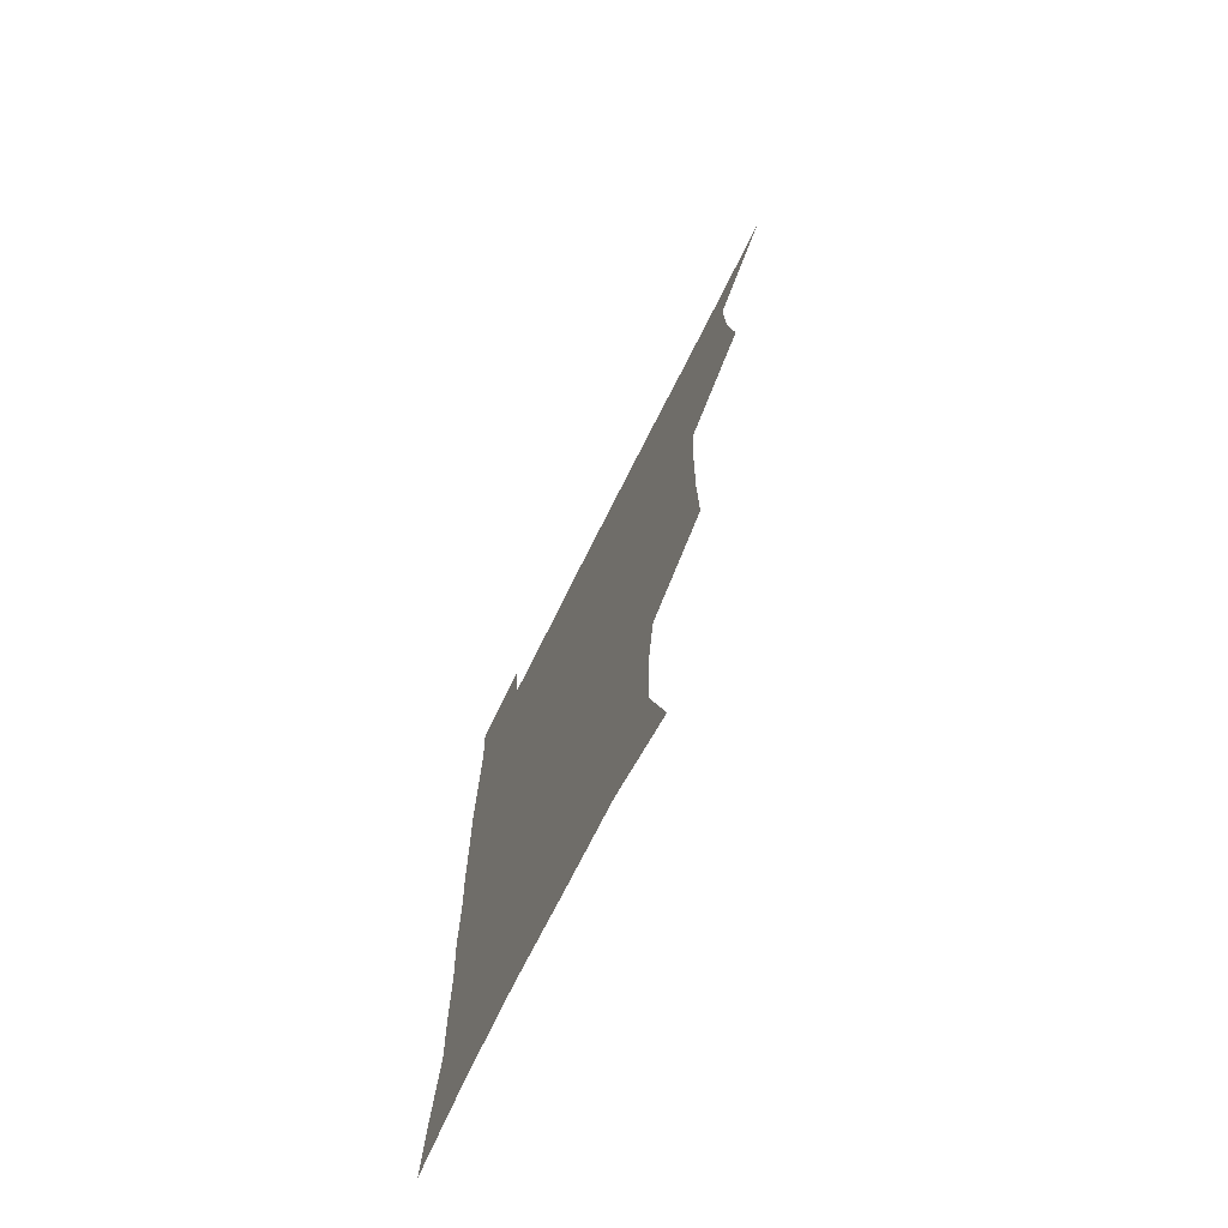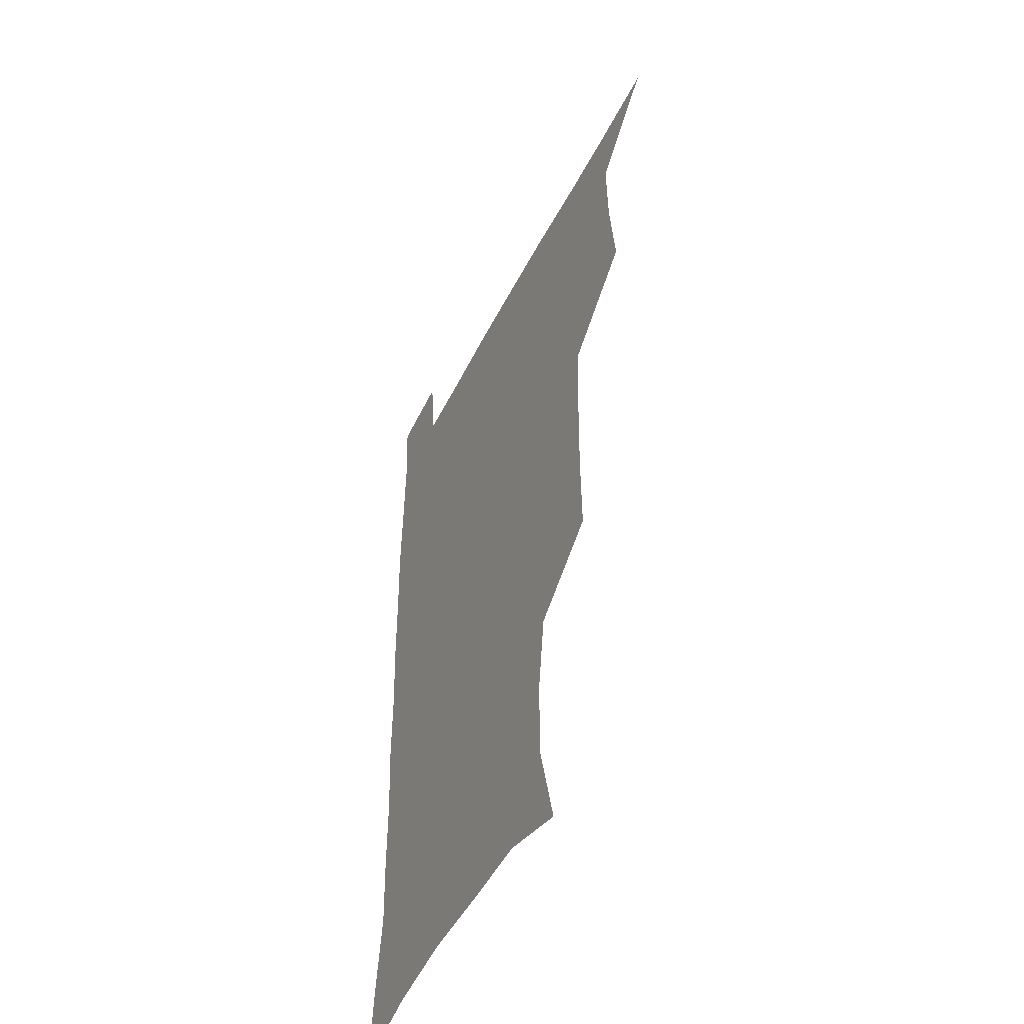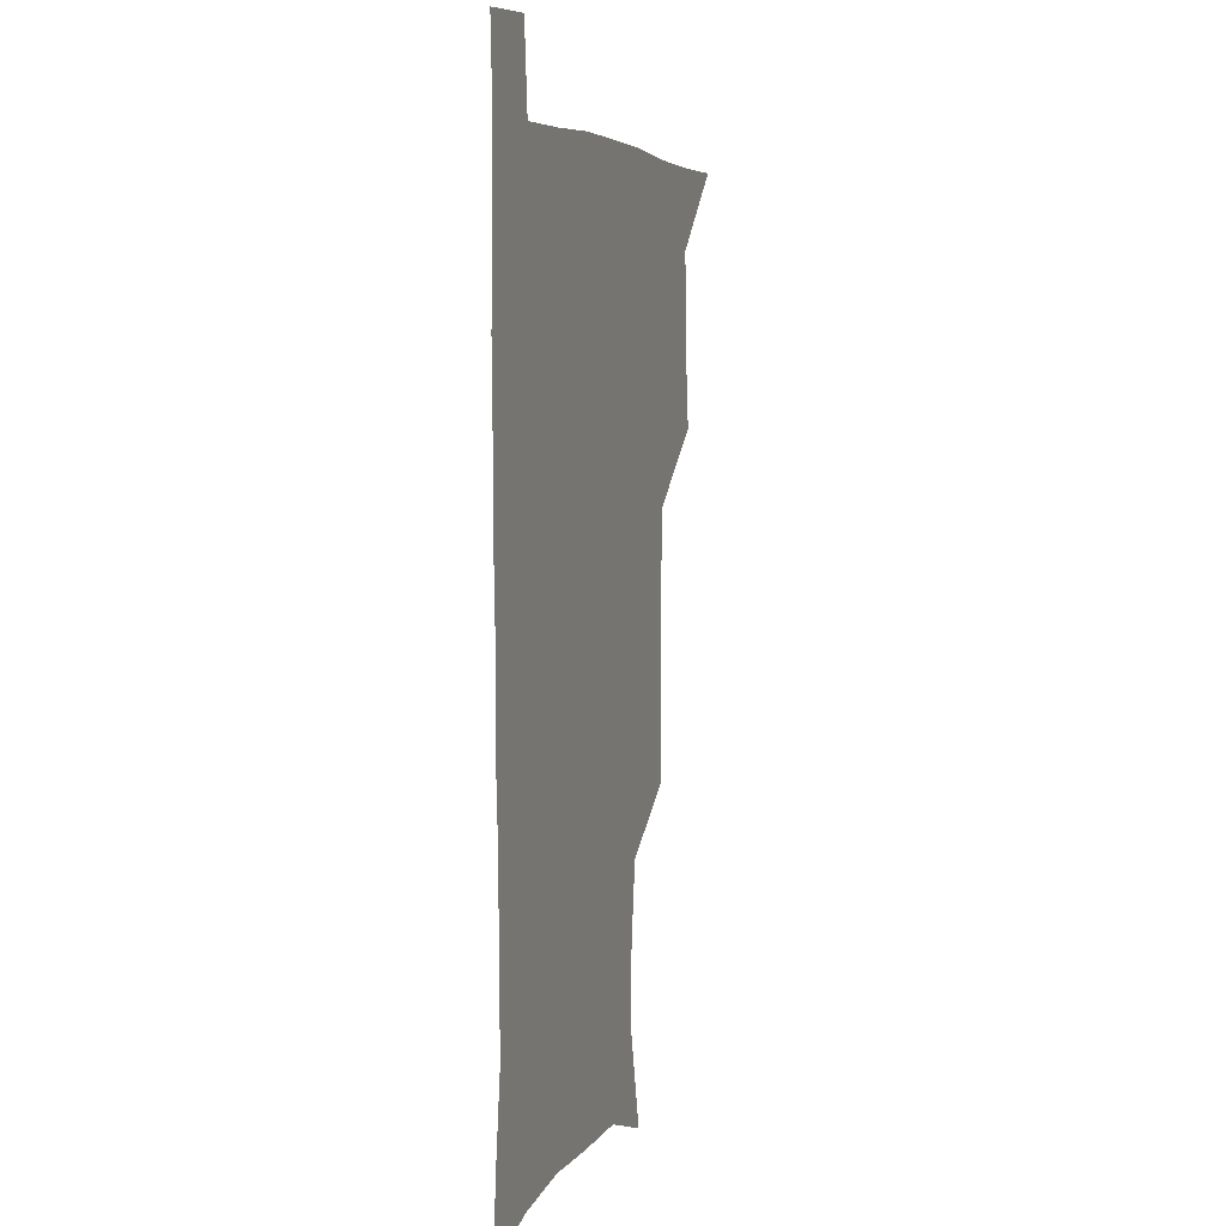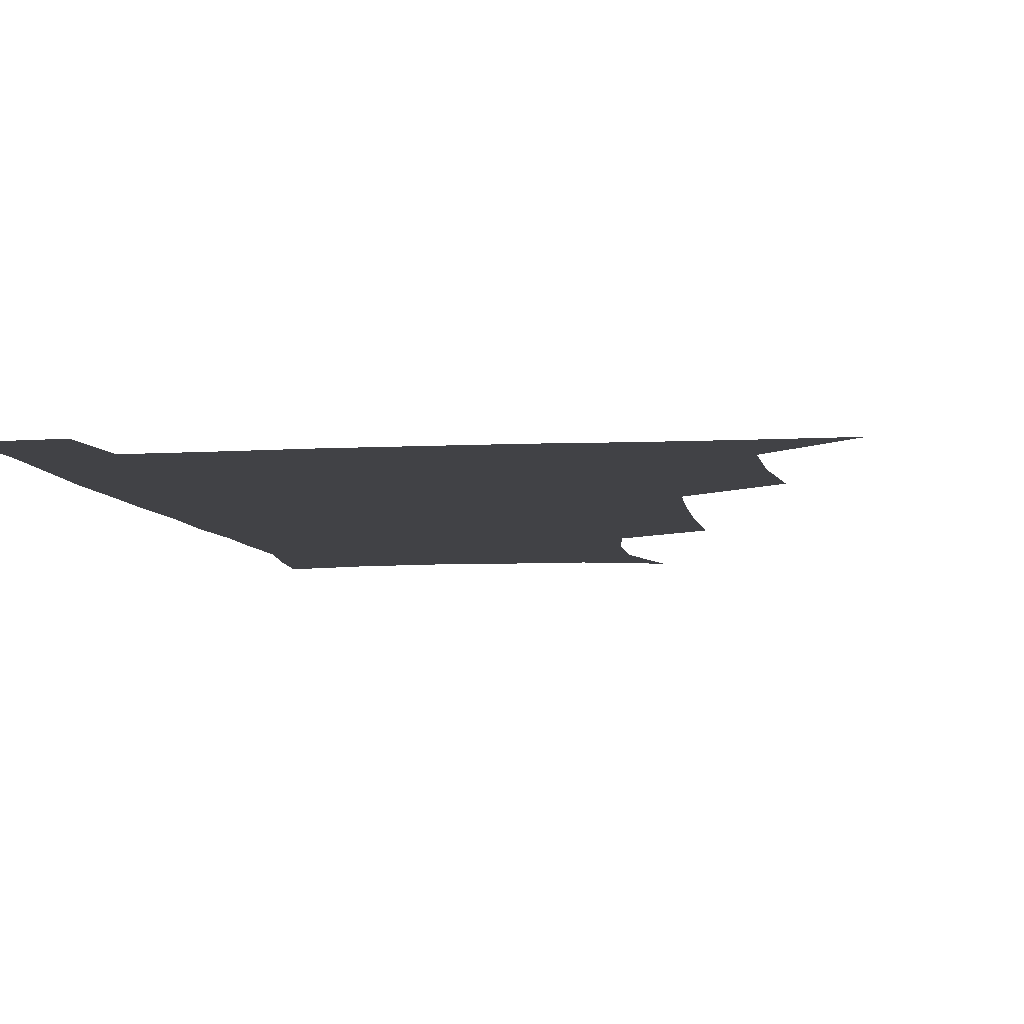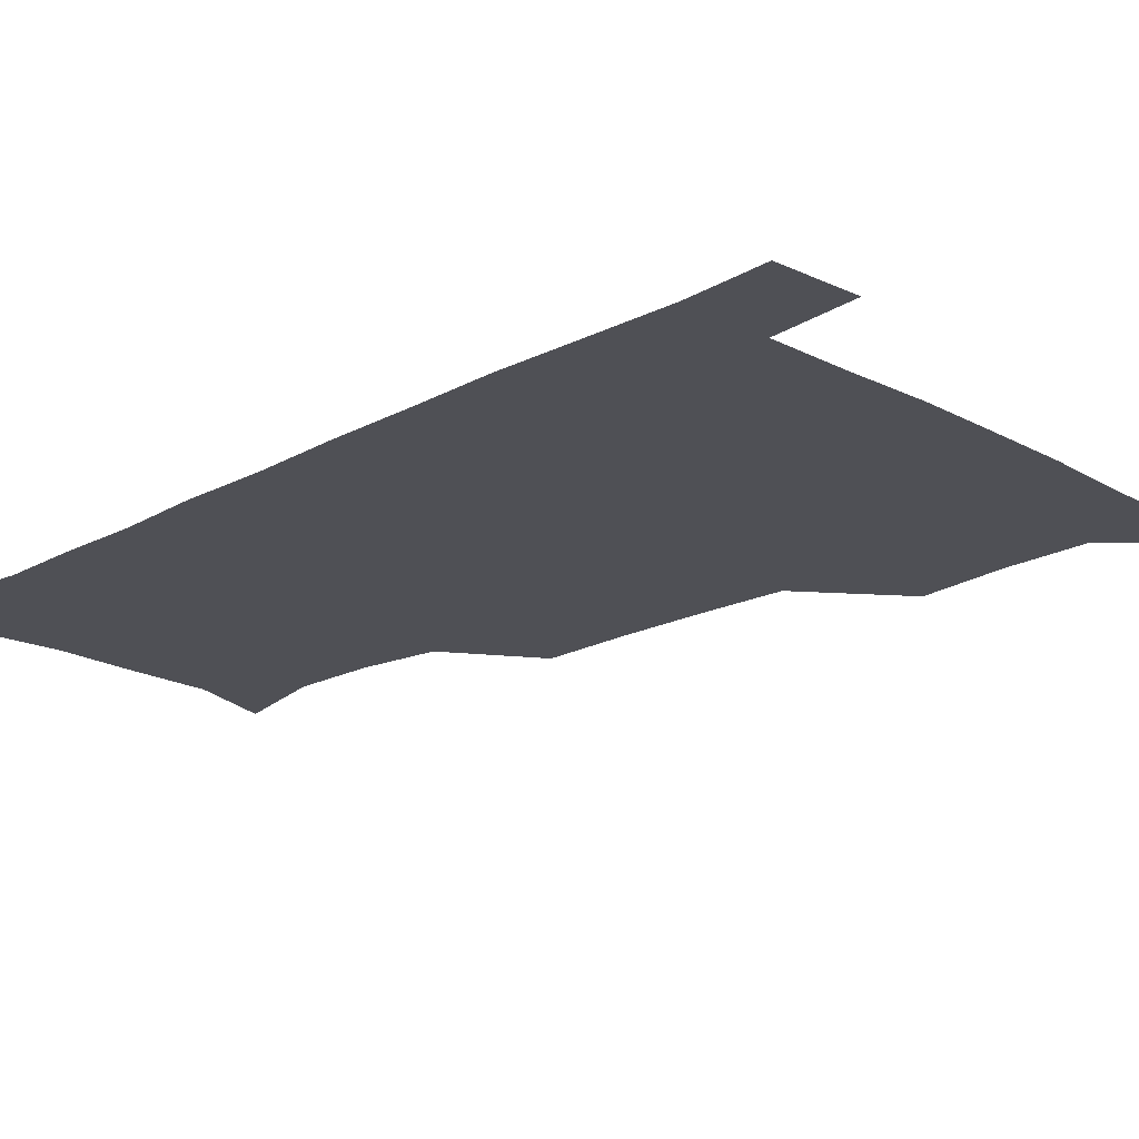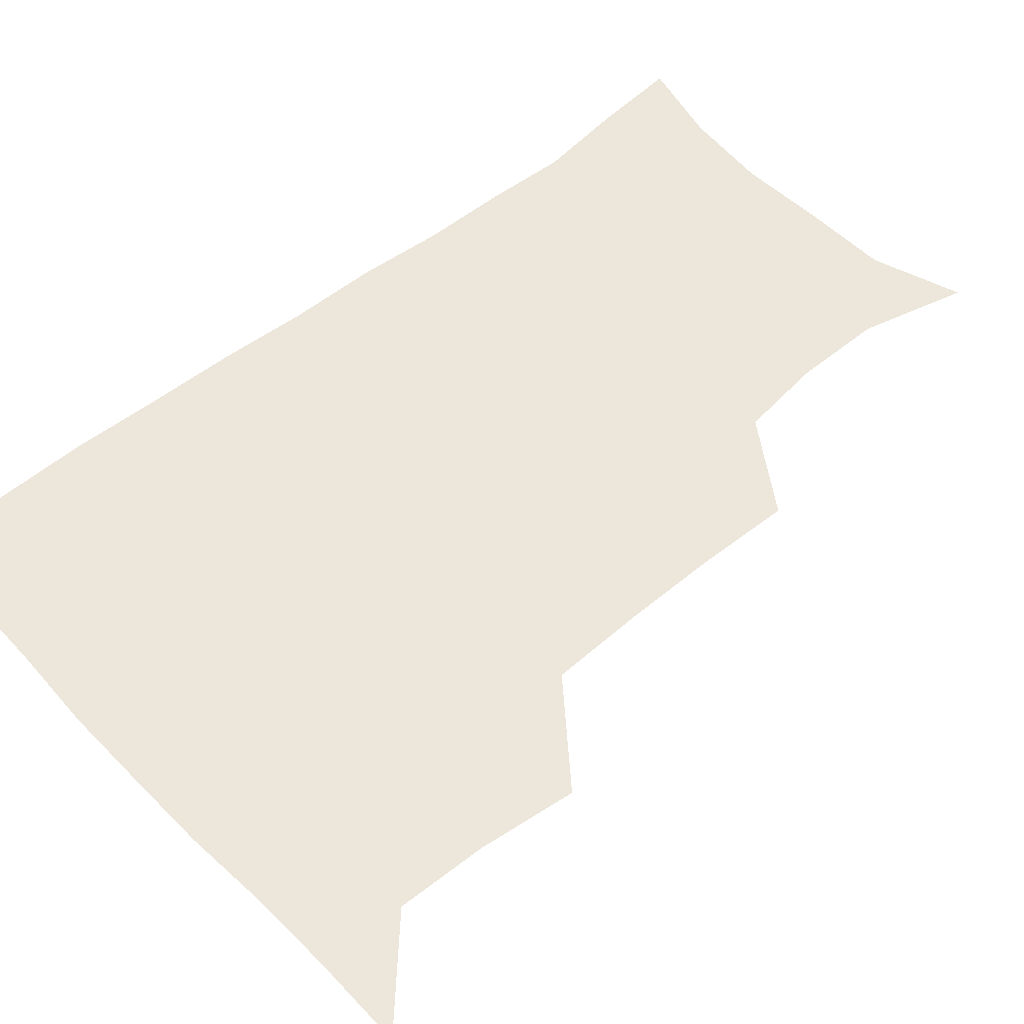
<metadata>
{"format":"obj","ext":"obj","renderer":"f3d","projection":"perspective","resolution":1024,"background":"white","views":[{"elev":-73.6,"azim":-116.6,"up":"+Y"},{"elev":-49.5,"azim":-115.9,"up":"+Y"},{"elev":5.4,"azim":107.0,"up":"+Y"},{"elev":-6.7,"azim":-170.6,"up":"+Z"},{"elev":-19.3,"azim":134.8,"up":"+Z"},{"elev":51.4,"azim":-131.7,"up":"+Z"}]}
</metadata>
<code>
v 479.8 539.4 0
v 507 444.2 0
v 510.7 478.1 0
v 511.4 509.2 0
v 512.3 539 0
v 543 317.6 0
v 543.6 351.3 0
v 543.1 383.9 0
v 541.7 416.9 0
v 542.5 450 0
v 544.5 481.4 0
v 543.5 510.3 0
v 542.3 539.6 0
v 570.6 198.1 0
v 579.9 235.2 0
v 579.6 266.5 0
v 575.6 295.8 0
v 576.6 332.7 0
v 575.8 363.6 0
v 575 394 0
v 574.6 424.3 0
v 574.4 454 0
v 574.7 482.9 0
v 574.2 510.8 0
v 571.5 541.4 0
v 601.7 208.5 0
v 606 242.8 0
v 605.3 273.5 0
v 604.3 305.9 0
v 604.6 339.5 0
v 603.5 367.7 0
v 603.8 399.2 0
v 603.2 427 0
v 603 455.3 0
v 603.1 483.6 0
v 602.6 511.5 0
v 600.8 541.7 0
v 631.8 208.8 0
v 632.5 245.9 0
v 631.8 277.3 0
v 631 309.1 0
v 630.7 339.7 0
v 630.4 368.8 0
v 630.5 398.4 0
v 630.5 428.3 0
v 630.7 456.1 0
v 631 483.8 0
v 631.1 511.5 0
v 629.9 541.8 0
v 662.8 210 0
v 659.6 245.1 0
v 658.1 277 0
v 657.2 308.4 0
v 656.7 339.4 0
v 656.9 368.7 0
v 657.5 397.3 0
v 657.9 426.4 0
v 658.6 454.9 0
v 658.7 484 0
v 659.3 511.9 0
v 660 540.4 0
v 693.3 207.1 0
v 687.5 241.7 0
v 685.1 273.1 0
v 683.8 304.6 0
v 683.7 334.7 0
v 684.9 363.5 0
v 685.4 393.5 0
v 686.1 423.1 0
v 687 452.6 0
v 687 482.4 0
v 687.8 511.2 0
v 688.8 539.7 0
v 691.6 570.9 0
v 723.8 199.4 0
v 721 228.7 0
v 716.6 260.9 0
v 717.6 289.6 0
v 717.5 320.2 0
v 719.4 349.8 0
v 719.2 381.7 0
v 720.5 412.7 0
v 720.8 444.6 0
v 721.6 476 0
v 720.7 507.9 0
v 719.9 539 0
v 721.5 568.9 0
f 4 5 1
f 9 10 2
f 2 10 3
f 10 11 3
f 3 11 4
f 11 12 4
f 4 12 5
f 12 13 5
f 17 18 6
f 6 18 7
f 18 19 7
f 7 19 8
f 19 20 8
f 8 20 9
f 20 21 9
f 9 21 10
f 21 22 10
f 10 22 11
f 22 23 11
f 11 23 12
f 23 24 12
f 12 24 13
f 24 25 13
f 14 26 15
f 26 27 15
f 15 27 16
f 27 28 16
f 16 28 17
f 28 29 17
f 17 29 18
f 29 30 18
f 18 30 19
f 30 31 19
f 19 31 20
f 31 32 20
f 20 32 21
f 32 33 21
f 21 33 22
f 33 34 22
f 22 34 23
f 34 35 23
f 23 35 24
f 35 36 24
f 24 36 25
f 36 37 25
f 26 38 27
f 38 39 27
f 27 39 28
f 39 40 28
f 28 40 29
f 40 41 29
f 29 41 30
f 41 42 30
f 30 42 31
f 42 43 31
f 31 43 32
f 43 44 32
f 32 44 33
f 44 45 33
f 33 45 34
f 45 46 34
f 34 46 35
f 46 47 35
f 35 47 36
f 47 48 36
f 36 48 37
f 48 49 37
f 38 50 39
f 50 51 39
f 39 51 40
f 51 52 40
f 40 52 41
f 52 53 41
f 41 53 42
f 53 54 42
f 42 54 43
f 54 55 43
f 43 55 44
f 55 56 44
f 44 56 45
f 56 57 45
f 45 57 46
f 57 58 46
f 46 58 47
f 58 59 47
f 47 59 48
f 59 60 48
f 48 60 49
f 60 61 49
f 50 62 51
f 62 63 51
f 51 63 52
f 63 64 52
f 52 64 53
f 64 65 53
f 53 65 54
f 65 66 54
f 54 66 55
f 66 67 55
f 55 67 56
f 67 68 56
f 56 68 57
f 68 69 57
f 57 69 58
f 69 70 58
f 58 70 59
f 70 71 59
f 59 71 60
f 71 72 60
f 60 72 61
f 72 73 61
f 62 75 63
f 75 76 63
f 63 76 64
f 76 77 64
f 64 77 65
f 77 78 65
f 65 78 66
f 78 79 66
f 66 79 67
f 79 80 67
f 67 80 68
f 80 81 68
f 68 81 69
f 81 82 69
f 69 82 70
f 82 83 70
f 70 83 71
f 83 84 71
f 71 84 72
f 84 85 72
f 72 85 73
f 85 86 73
f 73 86 74
f 86 87 74

</code>
